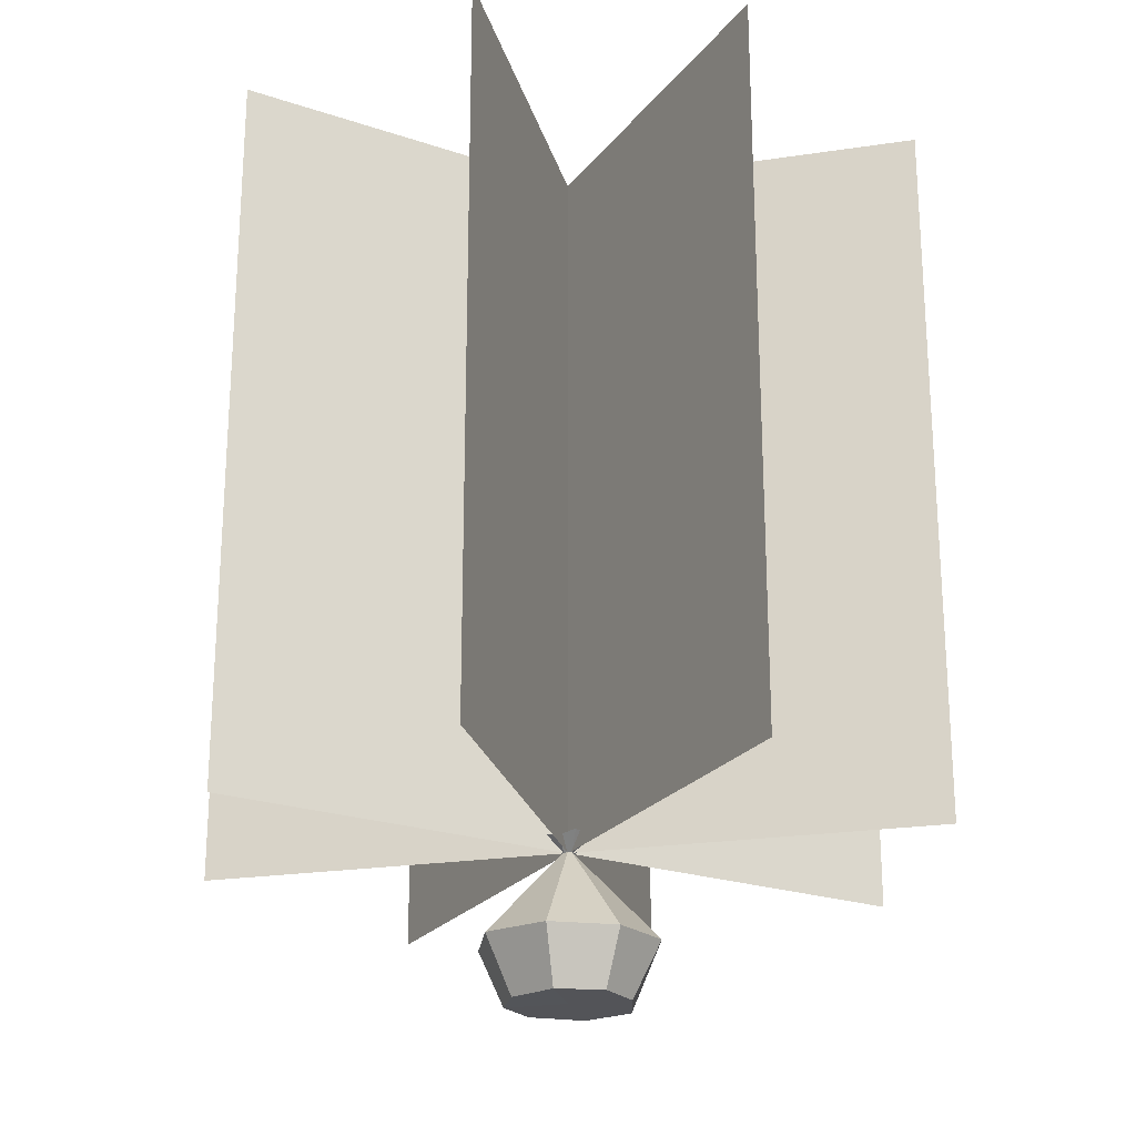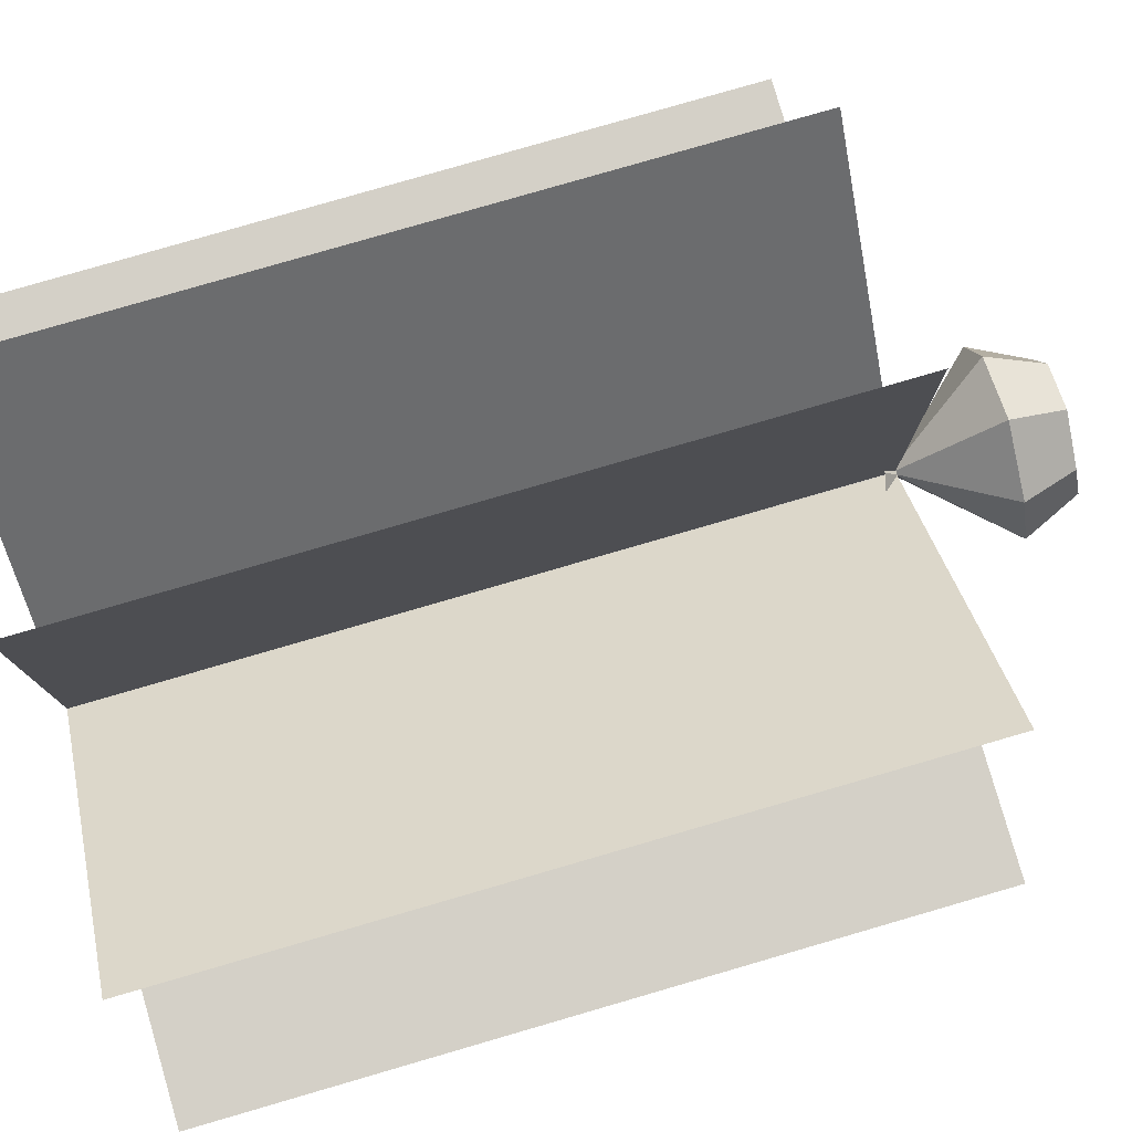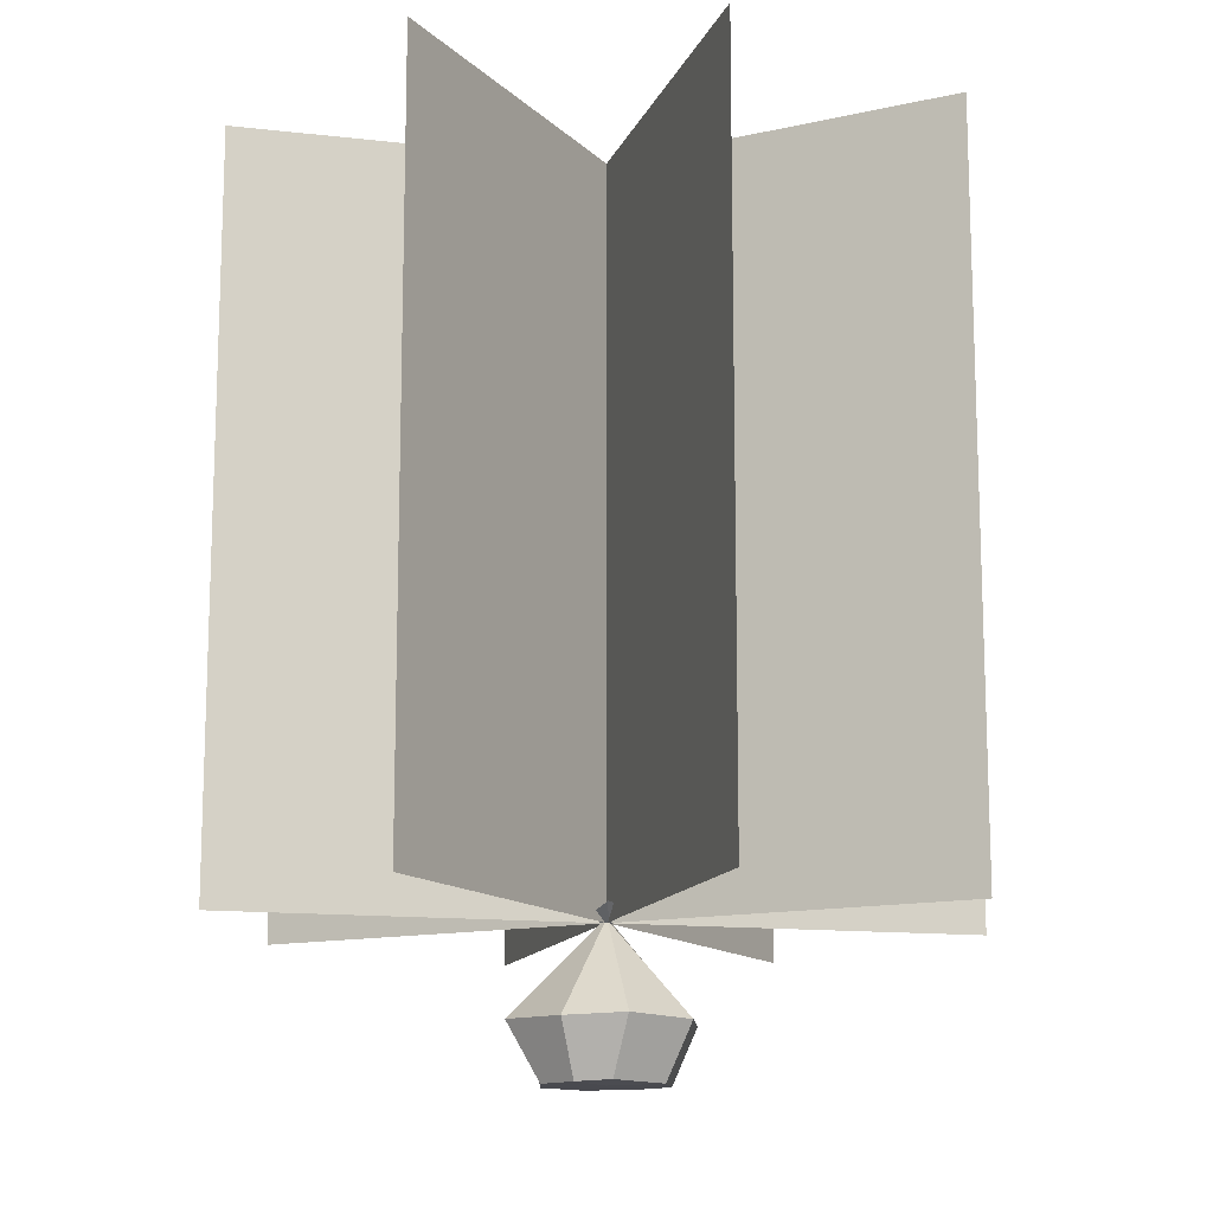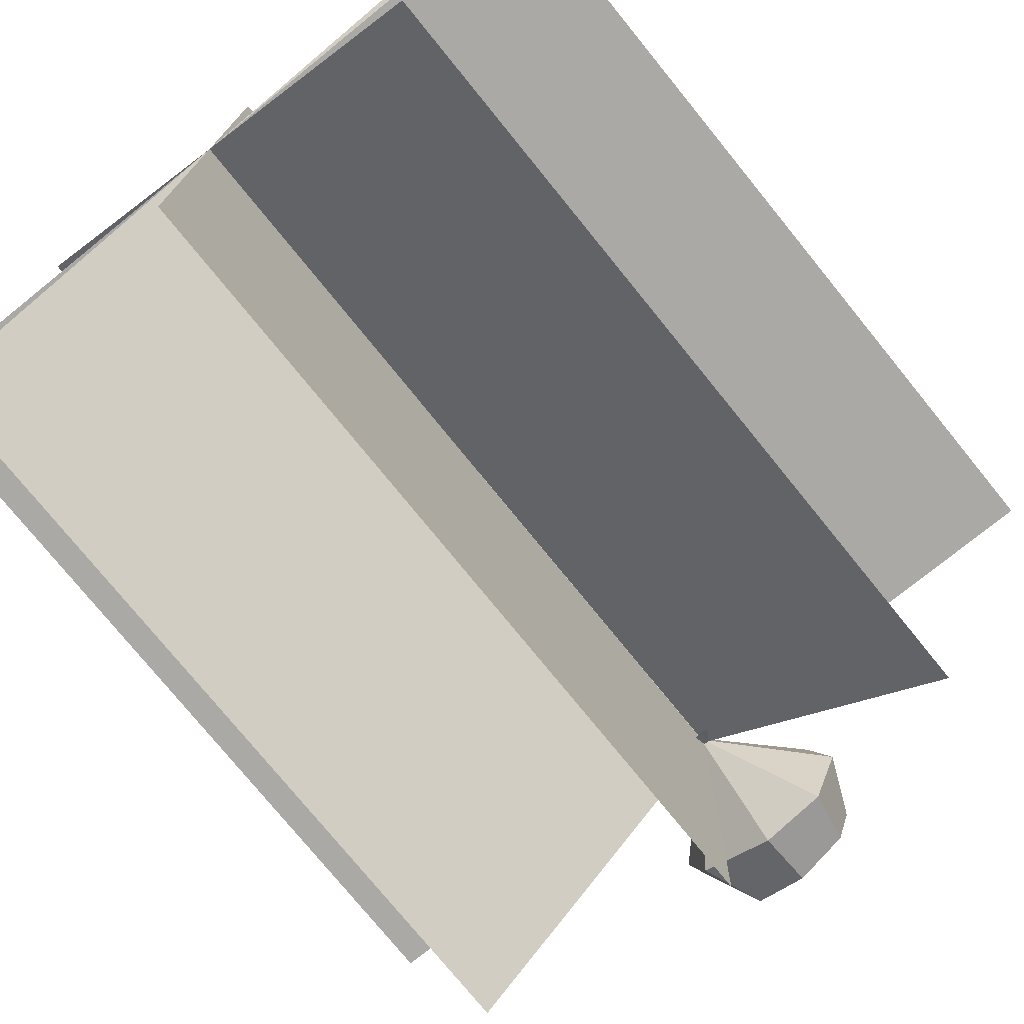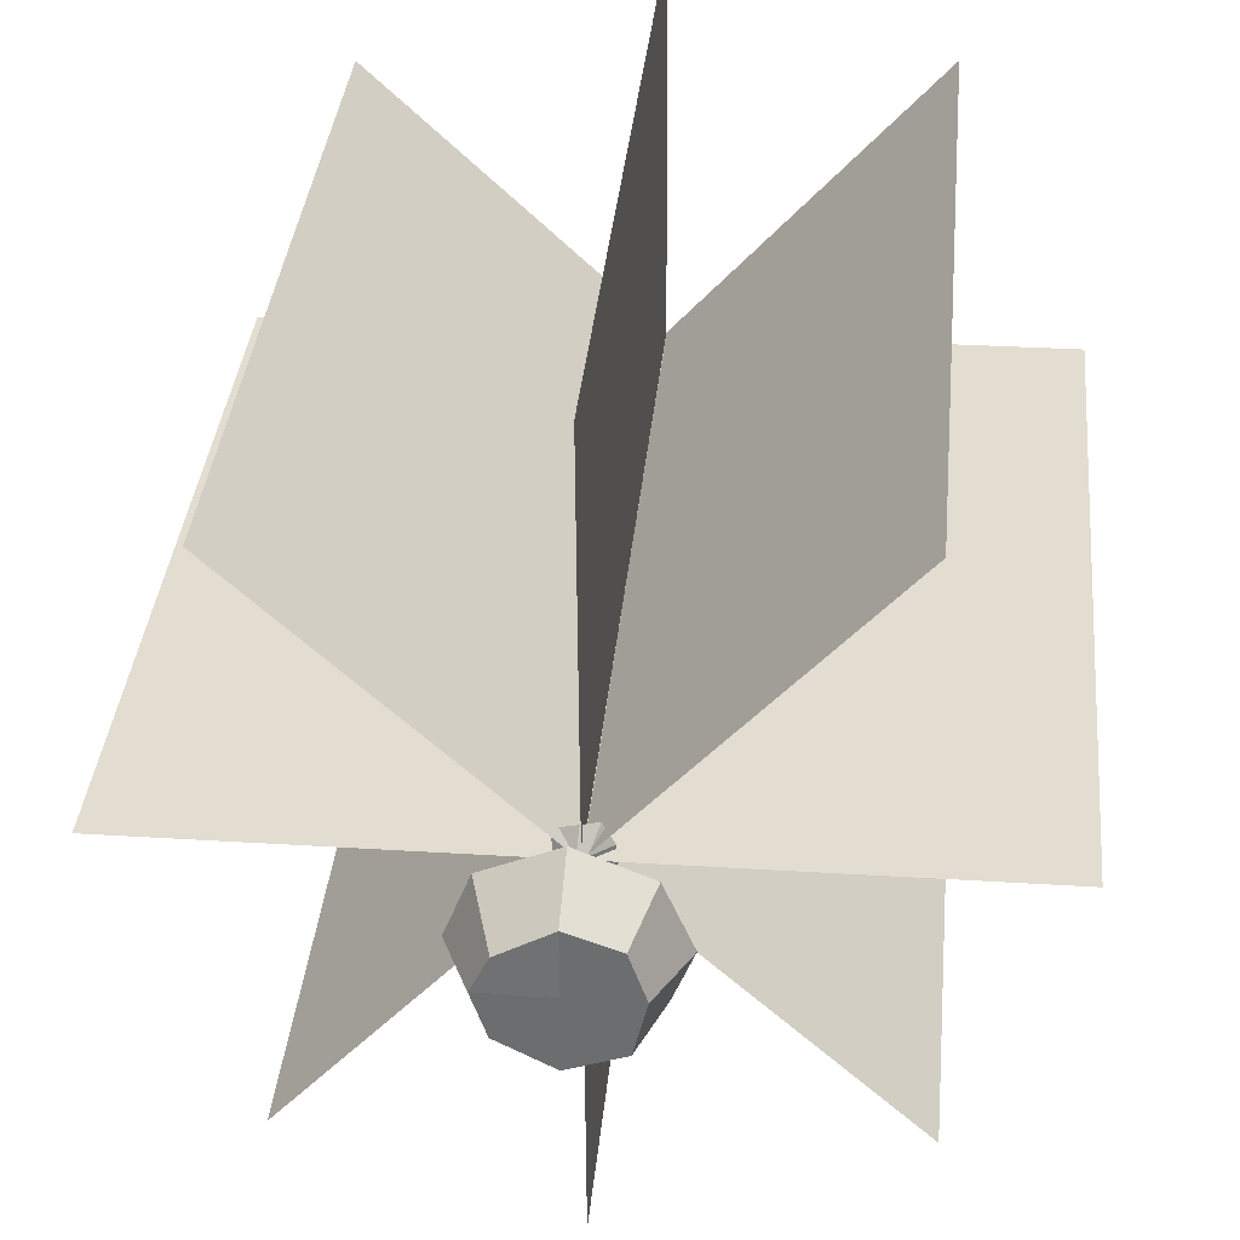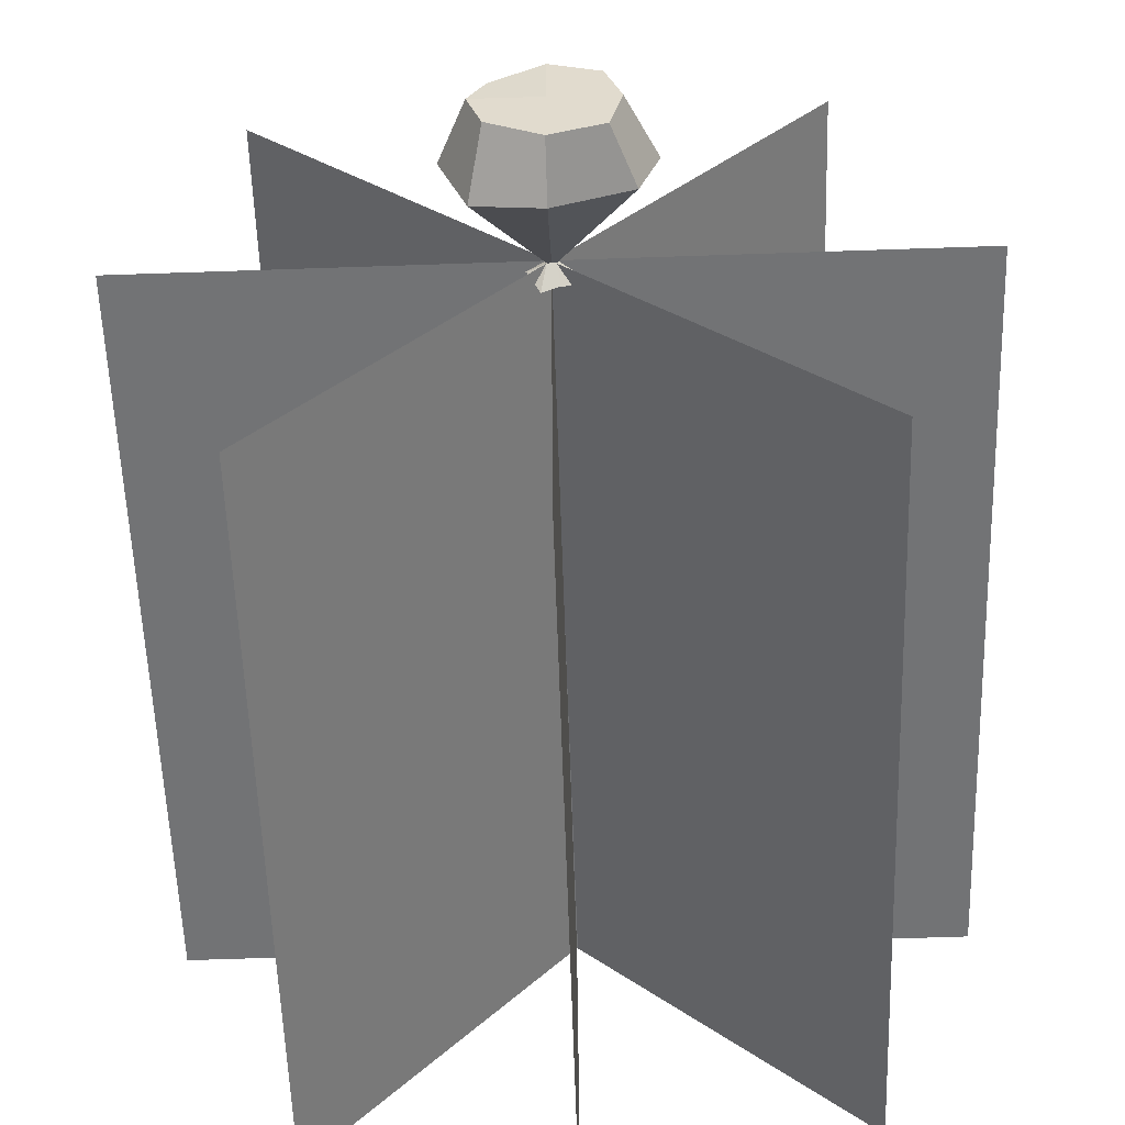
<metadata>
{"format":"obj","ext":"obj","renderer":"f3d","projection":"perspective","resolution":1024,"background":"white","views":[{"elev":-23.4,"azim":13.7,"up":"+Y"},{"elev":79.4,"azim":-106.2,"up":"+Z"},{"elev":-13.5,"azim":-63.1,"up":"+Y"},{"elev":-75.8,"azim":-141.0,"up":"+Z"},{"elev":35.5,"azim":5.4,"up":"+Z"},{"elev":-55.6,"azim":1.8,"up":"+Z"}]}
</metadata>
<code>
o Green_Plant
v -0.2322 0.128 -3.269
v -0.01734 0.8458 -3.401
v -0.2422 0.1182 -3.626
v -0.01734 0.8458 -3.442
v 0.2318 0.1182 -3.206
v 0.02325 0.8458 -3.401
v 0.2486 0.1182 -3.665
v 0.02325 0.8458 -3.442
v -0.3107 0.1182 -3.422
v -0.3275 0.4096 -3.143
v -0.01734 0.8458 -3.422
v -0.3078 0.405 -3.773
v 0.002958 0.1182 -3.756
v 0.002958 0.8458 -3.442
v 0.3571 0.4076 -3.664
v 0.3068 0.1182 -3.422
v 0.02325 0.8458 -3.422
v 0.321 0.3937 -3.116
v 0.002958 0.1182 -3.125
v 0.002958 0.8458 -3.401
v 0.0121 0.8475 -5.262
v 0.002958 0.1182 -3.422
v 0.002958 0.3973 -2.988
v 0.4494 0.3973 -3.422
v 0.002958 0.3973 -3.824
v -0.4371 0.3973 -3.422
v 0.12 0.9207 -3.398
v 0.1277 0.9256 -3.49
v 0.009389 4.533 -5.262
v -0.009989 0.9095 -3.309
v 0.06563 0.9295 -3.305
v -0.1196 0.9316 -3.35
v -0.1013 0.8825 -3.444
v -0.0121 4.533 -1.576
v -0.04361 0.9309 -3.533
v 0.03948 0.9171 -3.509
v -0.009389 0.8475 -1.576
v 1.843 0.8475 -3.399
v 1.843 4.533 -3.402
v -1.843 4.533 -3.44
v -1.843 0.8475 -3.437
v -1.215 0.8475 -4.805
v -1.217 4.533 -4.803
v 1.215 4.533 -2.034
v 1.217 0.8475 -2.036
v -1.341 0.8475 -2.155
v -1.339 4.533 -2.153
v 1.341 4.533 -4.684
v 1.339 0.8475 -4.686
f 26 11 4 12
f 25 14 8 15
f 24 17 6 18
f 23 20 2 10
f 22 16 5 19
f 14 4 11 2 20 6 17 8
f 9 22 19 1
f 3 13 22 9
f 13 7 16 22
f 19 23 10 1
f 5 18 23 19
f 18 6 20 23
f 16 24 18 5
f 7 15 24 16
f 15 8 17 24
f 13 25 15 7
f 3 12 25 13
f 12 4 14 25
f 9 26 12 3
f 1 10 26 9
f 10 2 11 26
f 21 29 34 37
f 11 4 33 32 2
f 14 8 36 35 4
f 17 6 27 28 8
f 27 6 31
f 28 8 36
f 33 4 35
f 30 2 32
f 20 2 30 31 6
f 38 39 40 41
f 42 43 44 45
f 46 47 48 49

</code>
